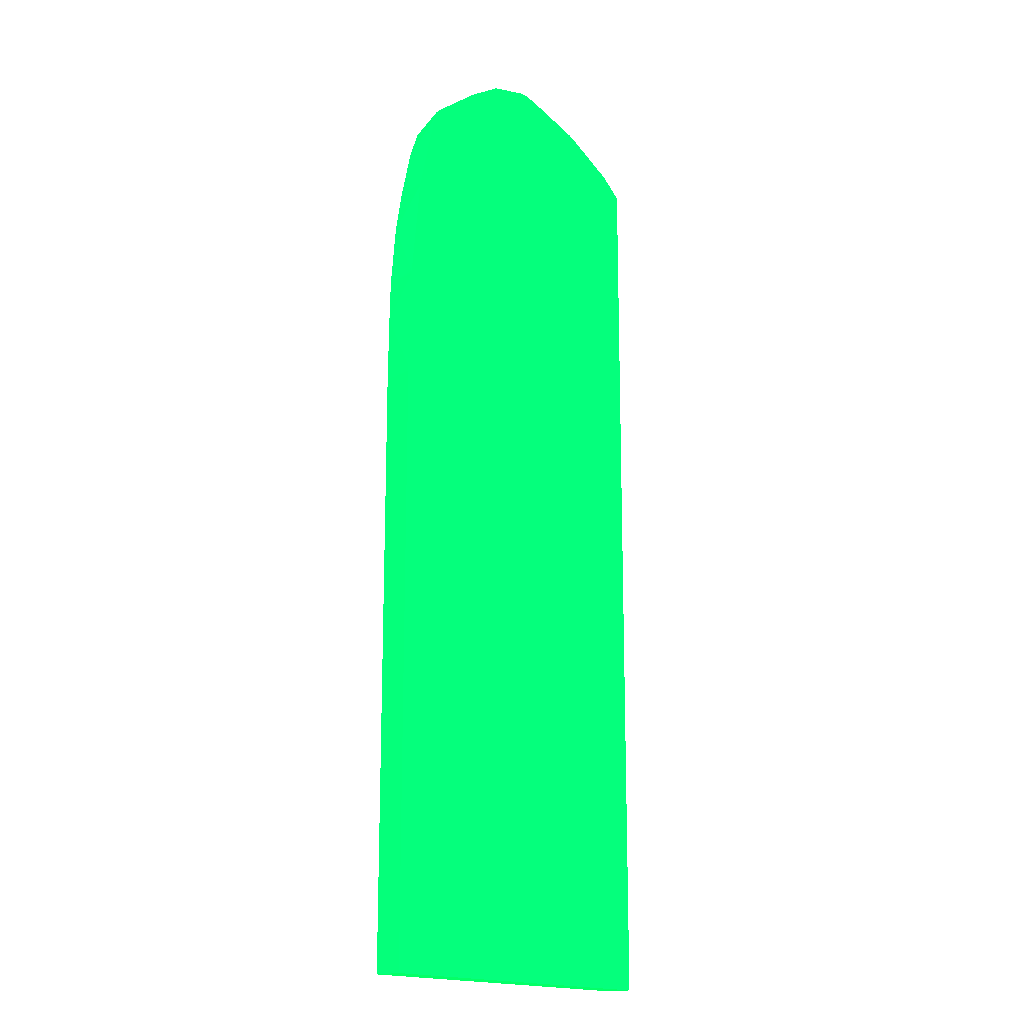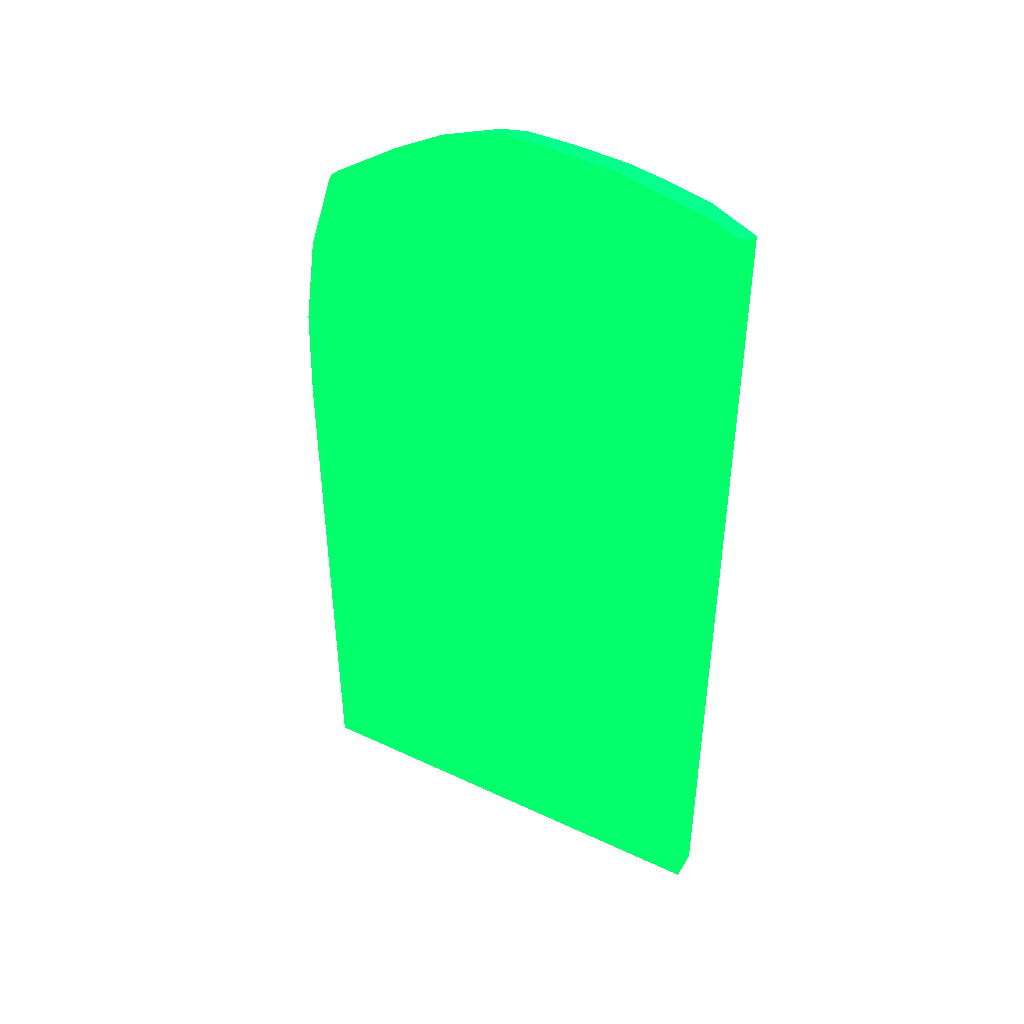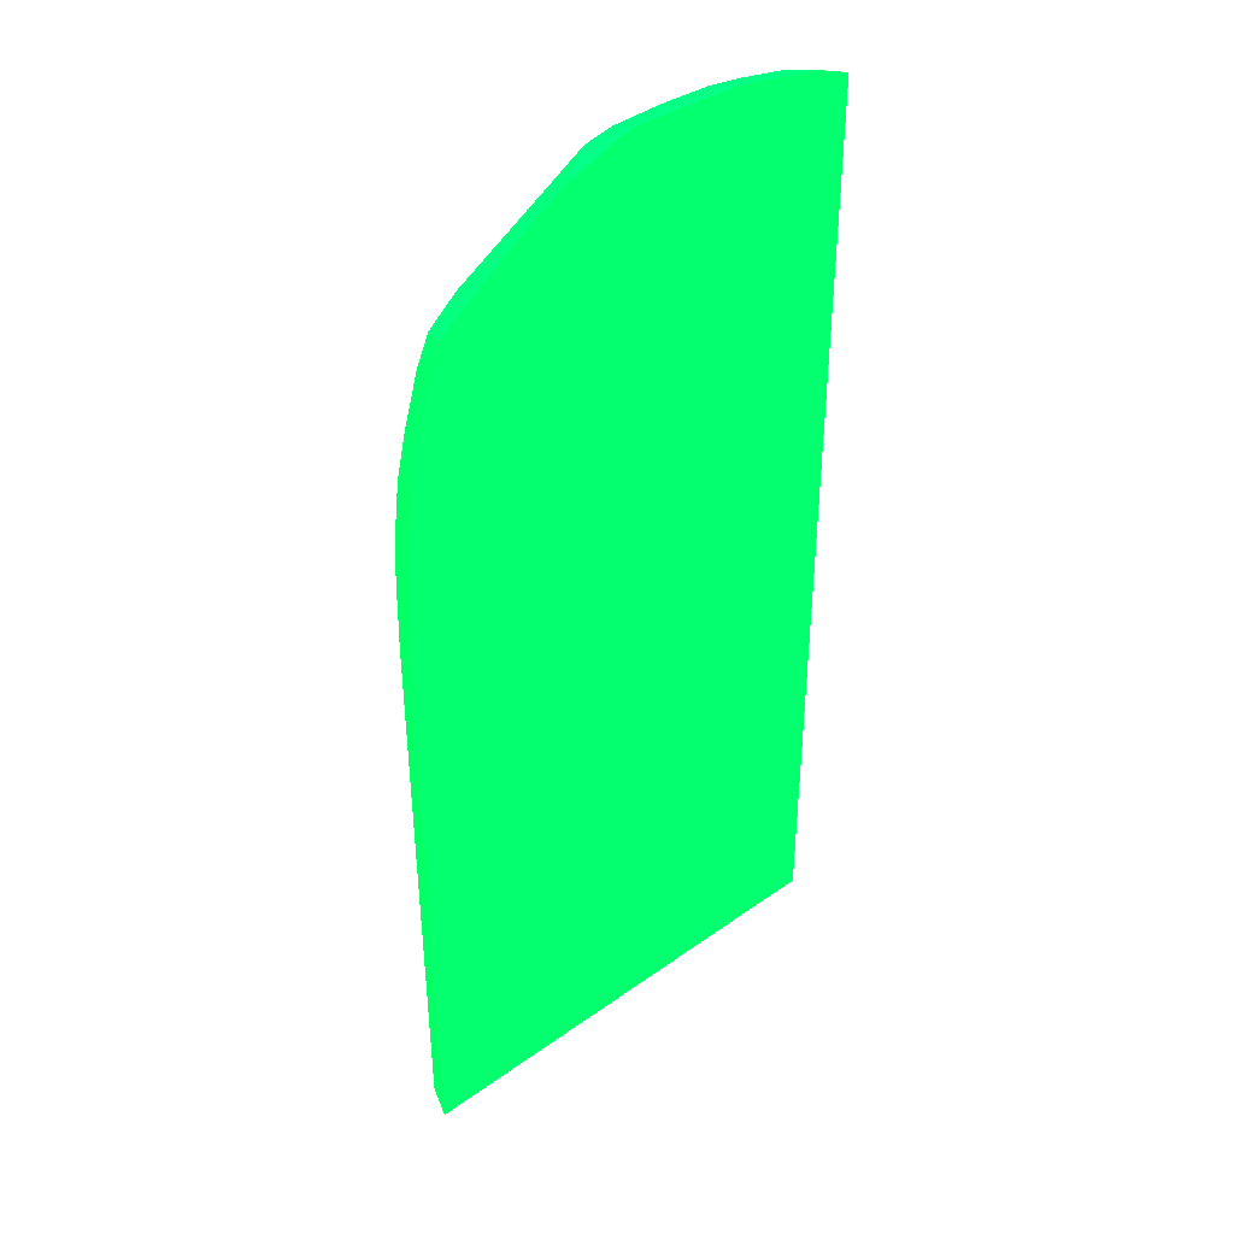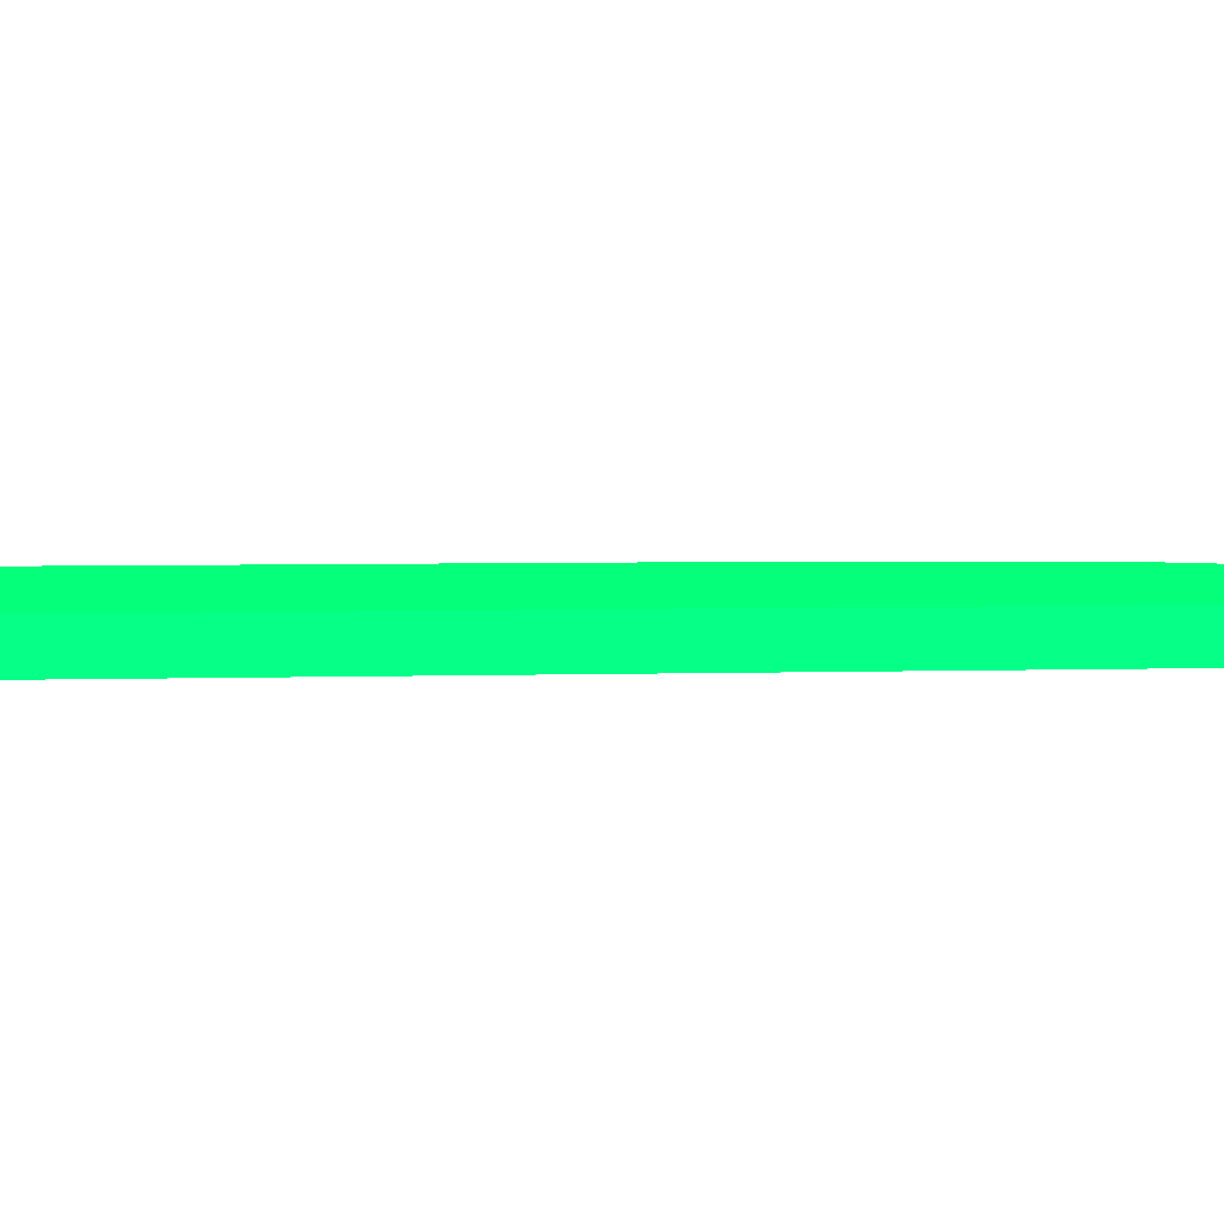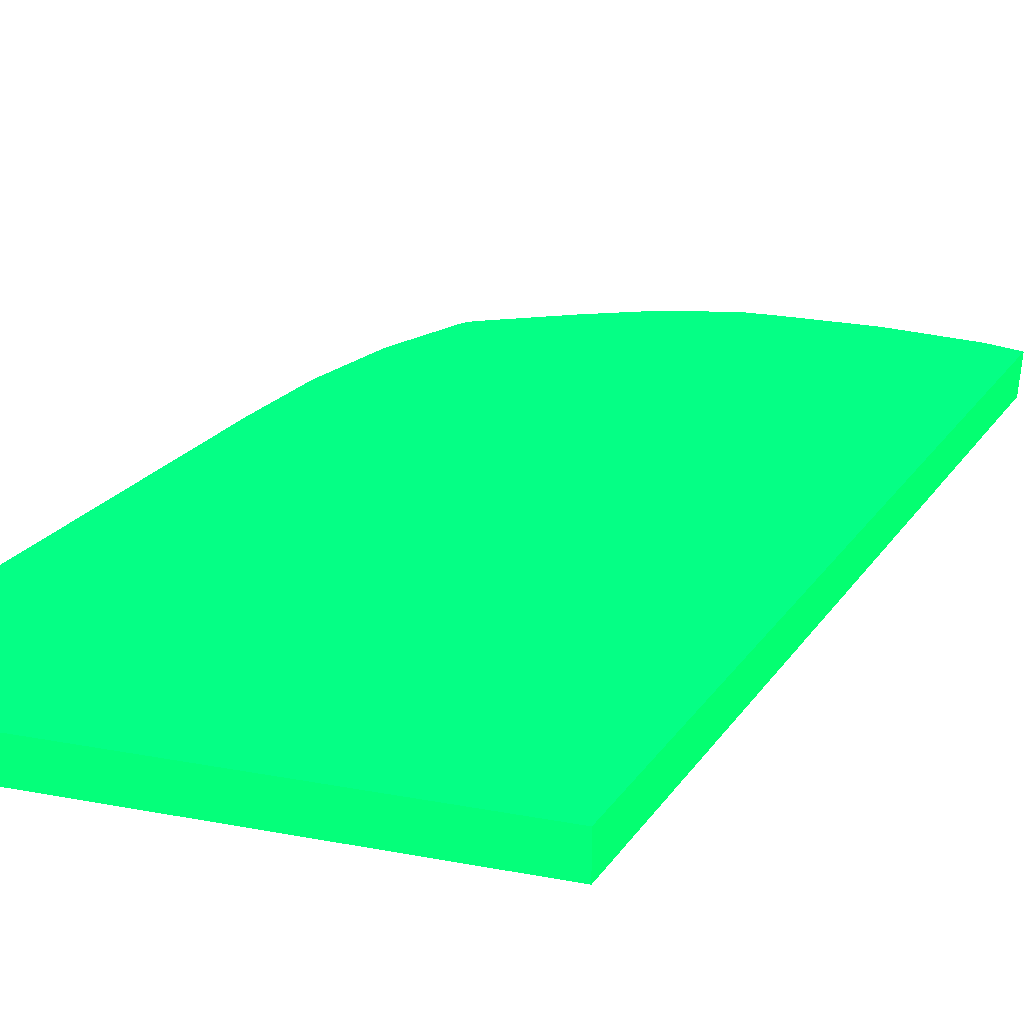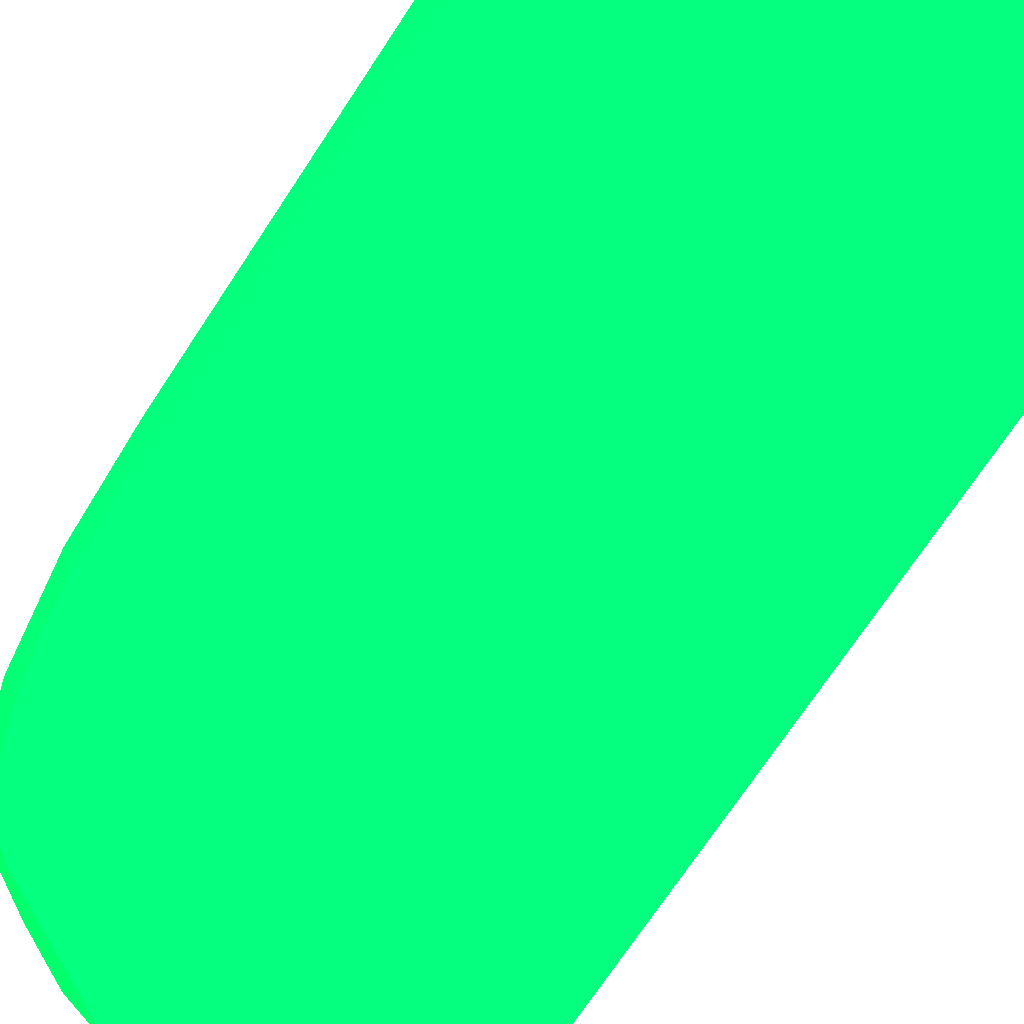
<metadata>
{"format":"obj","ext":"obj","renderer":"f3d","projection":"perspective","resolution":1024,"background":"white","views":[{"elev":-15.8,"azim":-60.7,"up":"+Y"},{"elev":45.1,"azim":28.6,"up":"+Y"},{"elev":40.3,"azim":-41.2,"up":"+Y"},{"elev":3.5,"azim":82.8,"up":"+Z"},{"elev":18.3,"azim":21.5,"up":"+Z"},{"elev":-72.6,"azim":-33.6,"up":"+Z"}]}
</metadata>
<code>
v -4.264 12.78 -5.54 0.01176 0.9882 0.3059
v -4.161 13.67 -5.808 0.01176 0.9882 0.3059
v -4.161 11.44 -5.808 0.01176 0.9882 0.3059
v -4.264 11.44 -5.54 0.01176 0.9882 0.3059
v -4.263 13.67 -5.54 0.01176 0.9882 0.3059
v -4.16 16.31 -5.808 0.01176 0.9882 0.3059
v -0.2603 11.44 -5.808 0.01176 0.9882 0.3059
v -0.2603 11.44 -5.54 0.01176 0.9882 0.3059
v -4.26 16.31 -5.54 0.01176 0.9882 0.3059
v -4.259 16.35 -5.54 0.01176 0.9882 0.3059
v -4.15 16.85 -5.808 0.01176 0.9882 0.3059
v -0.2603 19.35 -5.808 0.01176 0.9882 0.3059
v -0.2603 19.48 -5.54 0.01176 0.9882 0.3059
v -4.232 17.19 -5.54 0.01176 0.9882 0.3059
v -4.138 17.19 -5.808 0.01176 0.9882 0.3059
v -0.6479 19.52 -5.808 0.01176 0.9882 0.3059
v -0.5511 19.6 -5.54 0.01176 0.9882 0.3059
v -4.231 17.21 -5.54 0.01176 0.9882 0.3059
v -4.074 17.71 -5.808 0.01176 0.9882 0.3059
v -1.037 19.6 -5.808 0.01176 0.9882 0.3059
v -1.197 19.72 -5.54 0.01176 0.9882 0.3059
v -4.114 18.05 -5.54 0.01176 0.9882 0.3059
v -3.989 18.07 -5.808 0.01176 0.9882 0.3059
v -1.323 19.64 -5.808 0.01176 0.9882 0.3059
v -1.323 19.74 -5.54 0.01176 0.9882 0.3059
v -4.108 18.07 -5.54 0.01176 0.9882 0.3059
v -3.86 18.5 -5.808 0.01176 0.9882 0.3059
v -1.755 19.66 -5.808 0.01176 0.9882 0.3059
v -1.855 19.76 -5.54 0.01176 0.9882 0.3059
v -3.928 18.67 -5.54 0.01176 0.9882 0.3059
v -3.892 18.79 -5.54 0.01176 0.9882 0.3059
v -3.863 18.85 -5.54 0.01176 0.9882 0.3059
v -3.751 18.74 -5.808 0.01176 0.9882 0.3059
v -2.23 19.77 -5.54 0.01176 0.9882 0.3059
v -2.041 19.77 -5.54 0.01176 0.9882 0.3059
v -2.191 19.65 -5.808 0.01176 0.9882 0.3059
v -3.798 18.91 -5.54 0.01176 0.9882 0.3059
v -3.514 18.95 -5.808 0.01176 0.9882 0.3059
v -2.332 19.74 -5.54 0.01176 0.9882 0.3059
v -2.428 19.6 -5.808 0.01176 0.9882 0.3059
v -3.233 19.32 -5.54 0.01176 0.9882 0.3059
v -2.807 19.58 -5.54 0.01176 0.9882 0.3059
f 1 2 3
f 1 3 4
f 1 4 8
f 1 8 13
f 1 13 17
f 1 17 21
f 1 21 25
f 1 25 29
f 1 29 35
f 1 35 34
f 1 34 39
f 1 39 42
f 1 42 41
f 1 41 37
f 1 37 32
f 1 32 31
f 1 31 30
f 1 30 26
f 1 26 22
f 1 22 18
f 1 18 14
f 1 14 10
f 1 10 9
f 1 9 5
f 1 5 6
f 1 6 2
f 2 6 11
f 2 11 15
f 2 15 19
f 2 19 23
f 2 23 27
f 2 27 33
f 2 33 38
f 2 38 40
f 2 40 36
f 2 36 28
f 2 28 24
f 2 24 20
f 2 20 16
f 2 16 12
f 2 12 7
f 2 7 3
f 3 7 8
f 3 8 4
f 5 9 6
f 6 9 10
f 6 10 11
f 7 12 13
f 7 13 8
f 10 14 11
f 11 14 15
f 12 16 13
f 13 16 17
f 14 18 15
f 15 18 19
f 16 20 21
f 16 21 17
f 18 22 19
f 19 22 23
f 20 24 25
f 20 25 21
f 22 26 23
f 23 26 27
f 24 28 25
f 25 28 29
f 26 30 27
f 27 30 31
f 27 31 32
f 27 32 33
f 28 34 35
f 28 35 29
f 28 36 34
f 32 37 33
f 33 37 38
f 34 36 39
f 36 40 39
f 37 41 38
f 38 41 42
f 38 42 40
f 39 40 42

</code>
